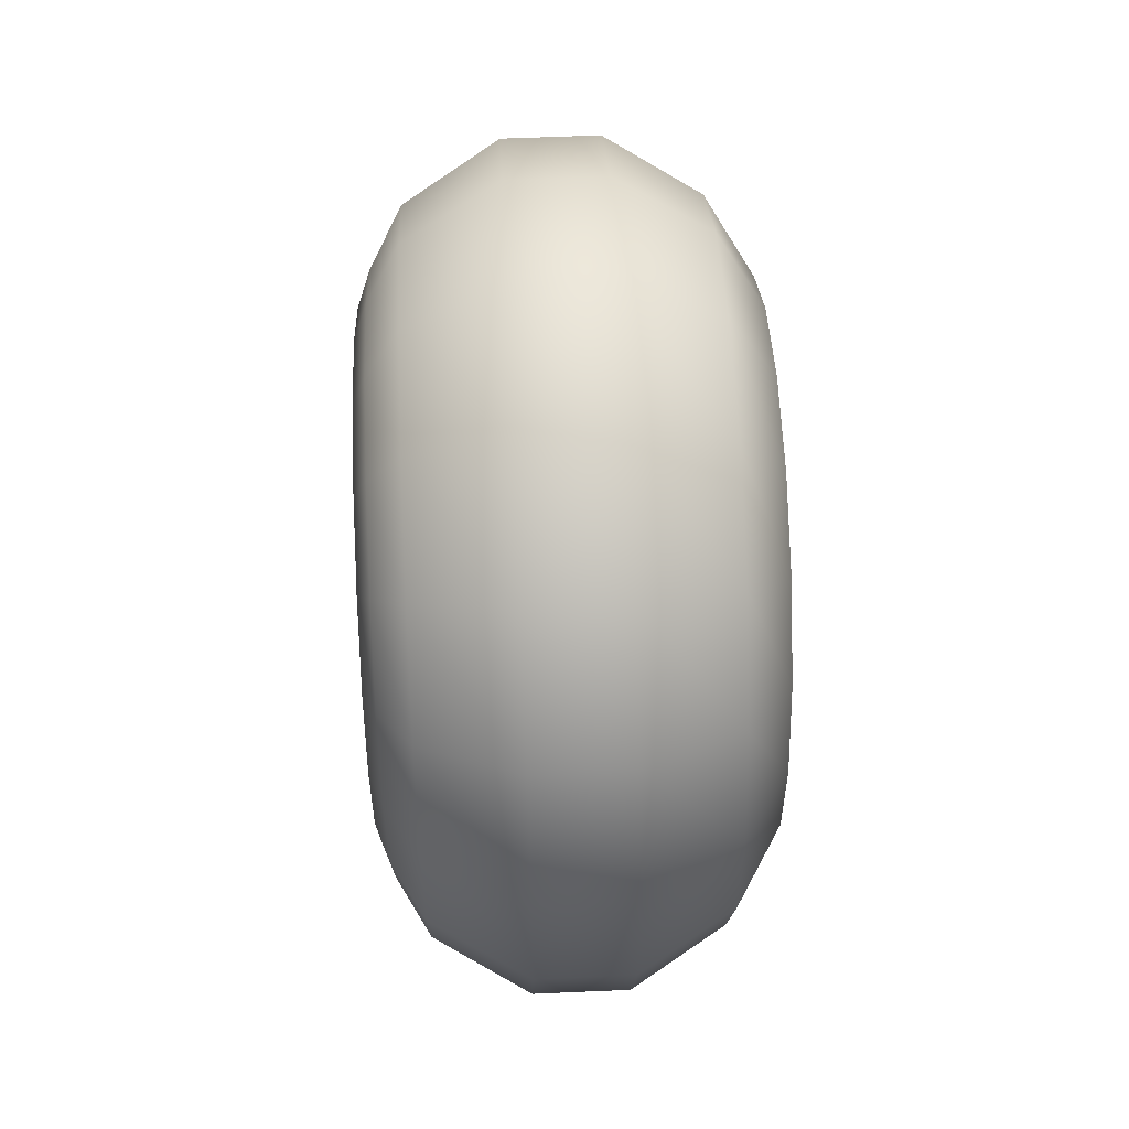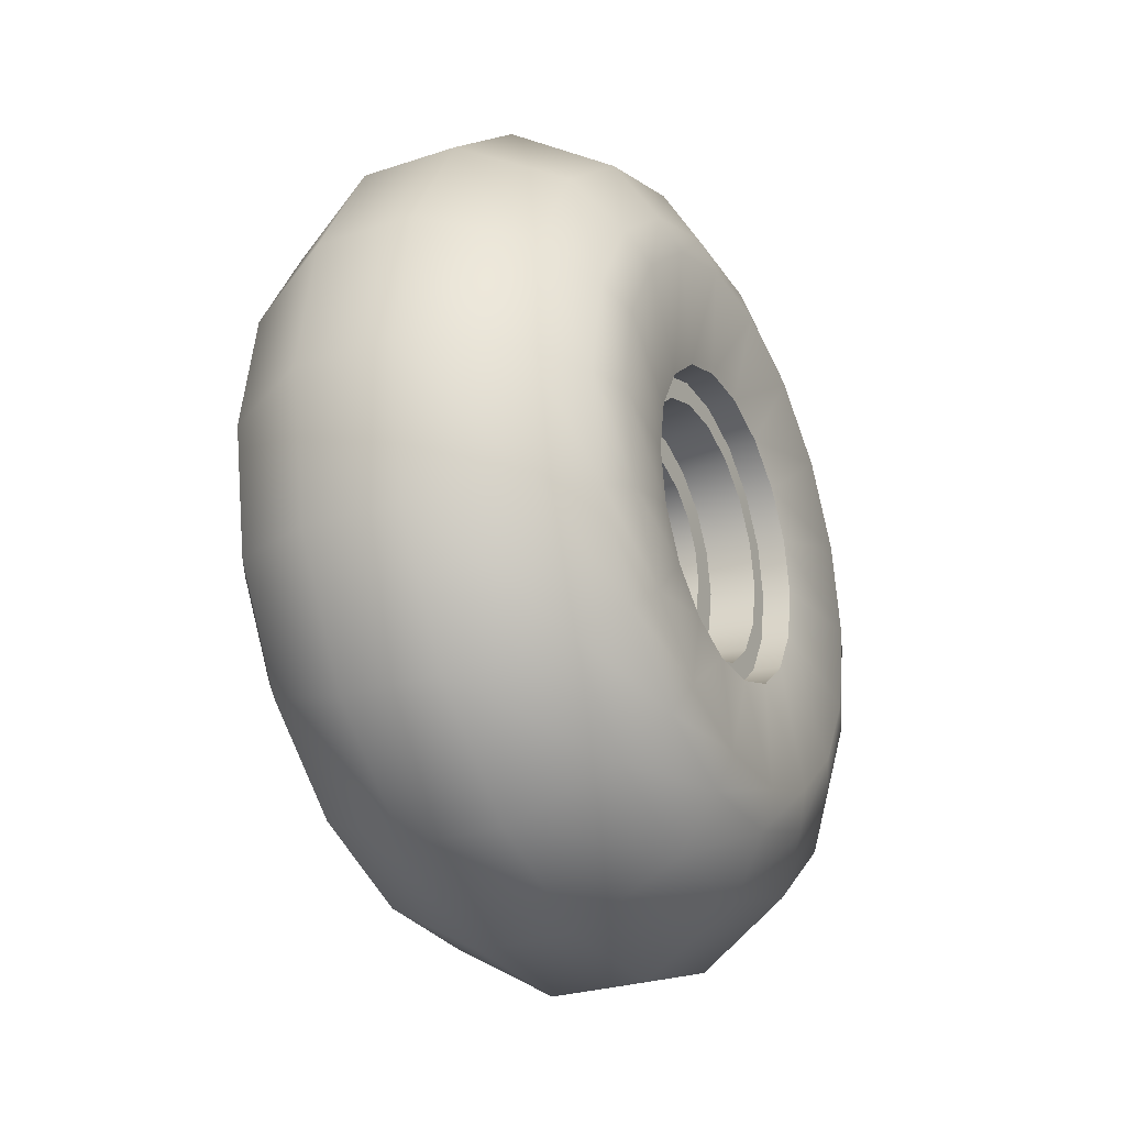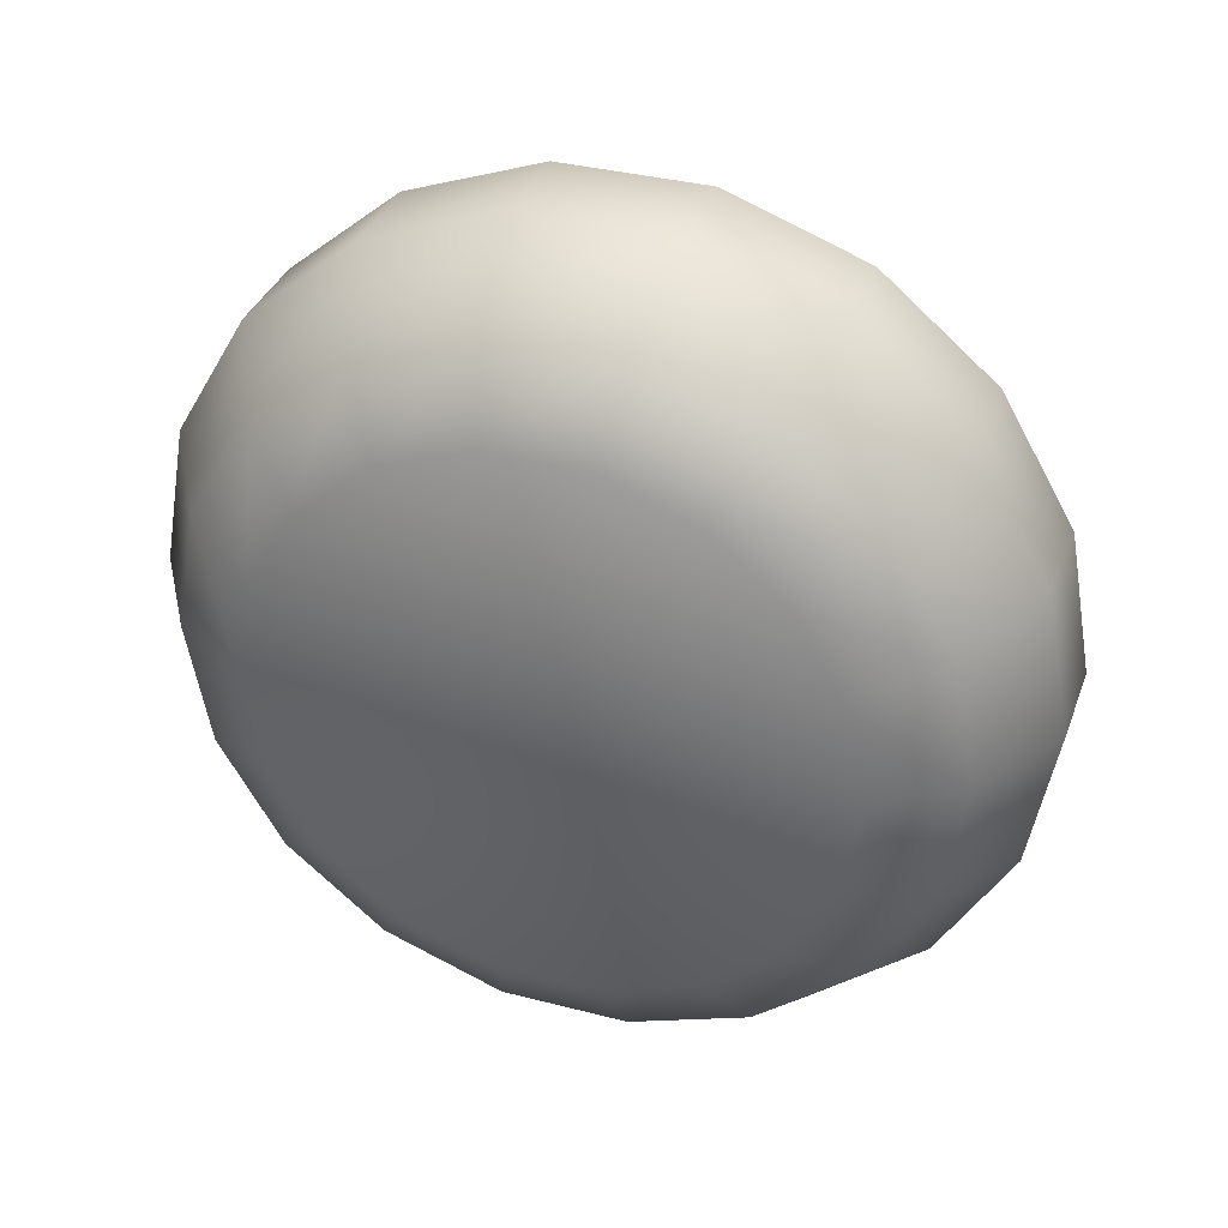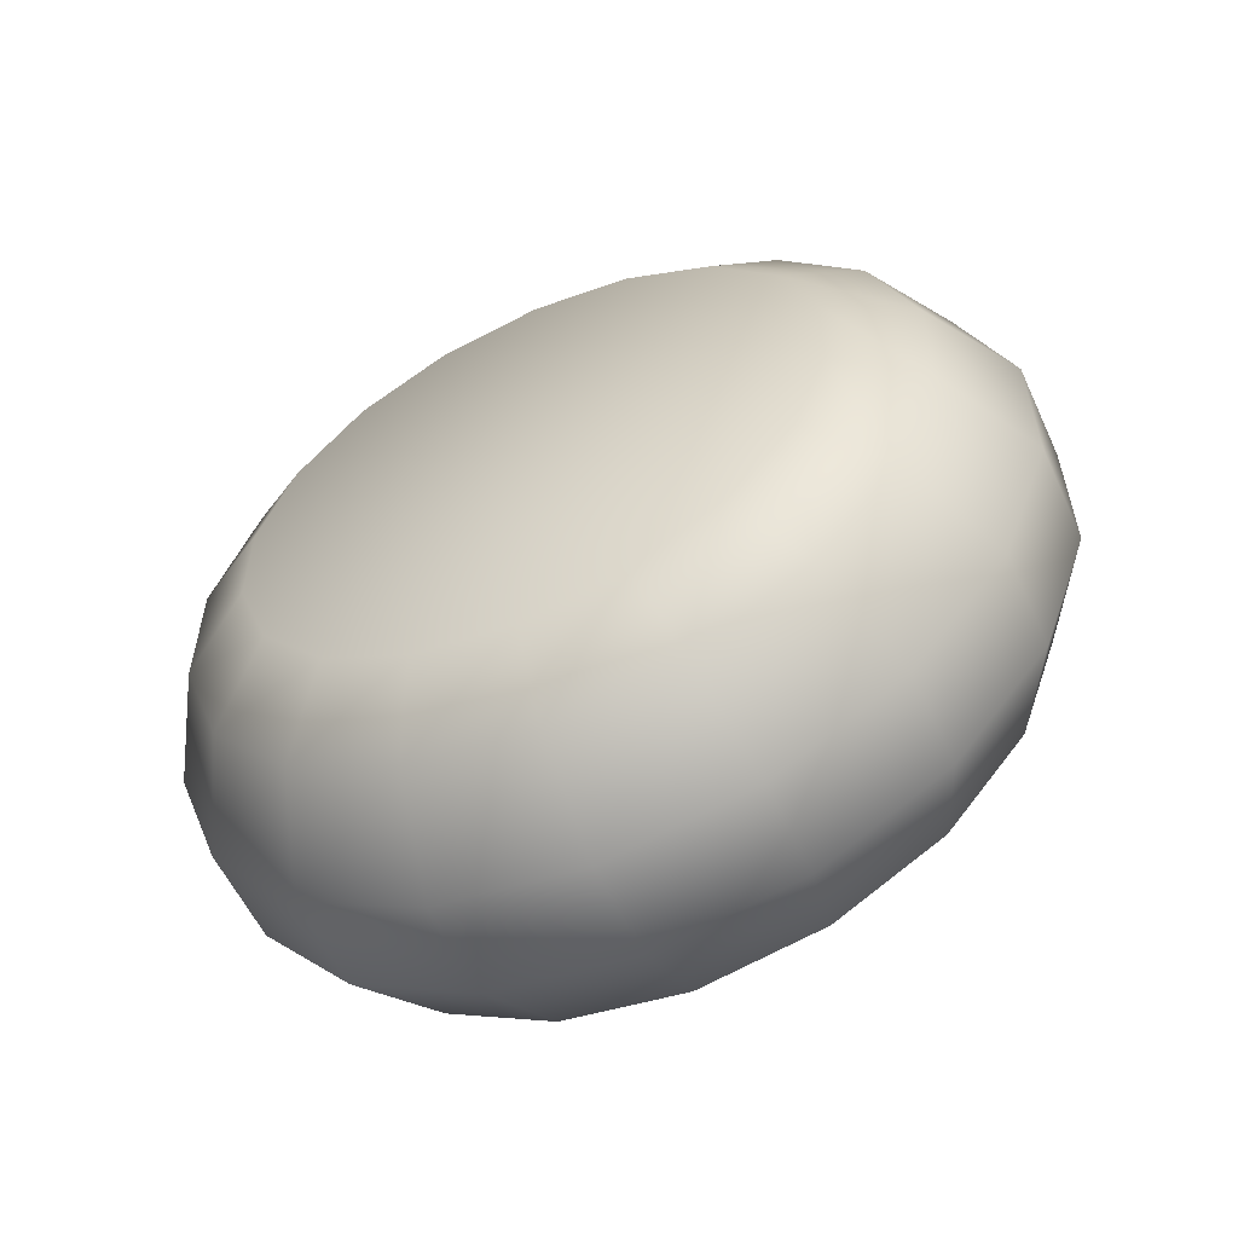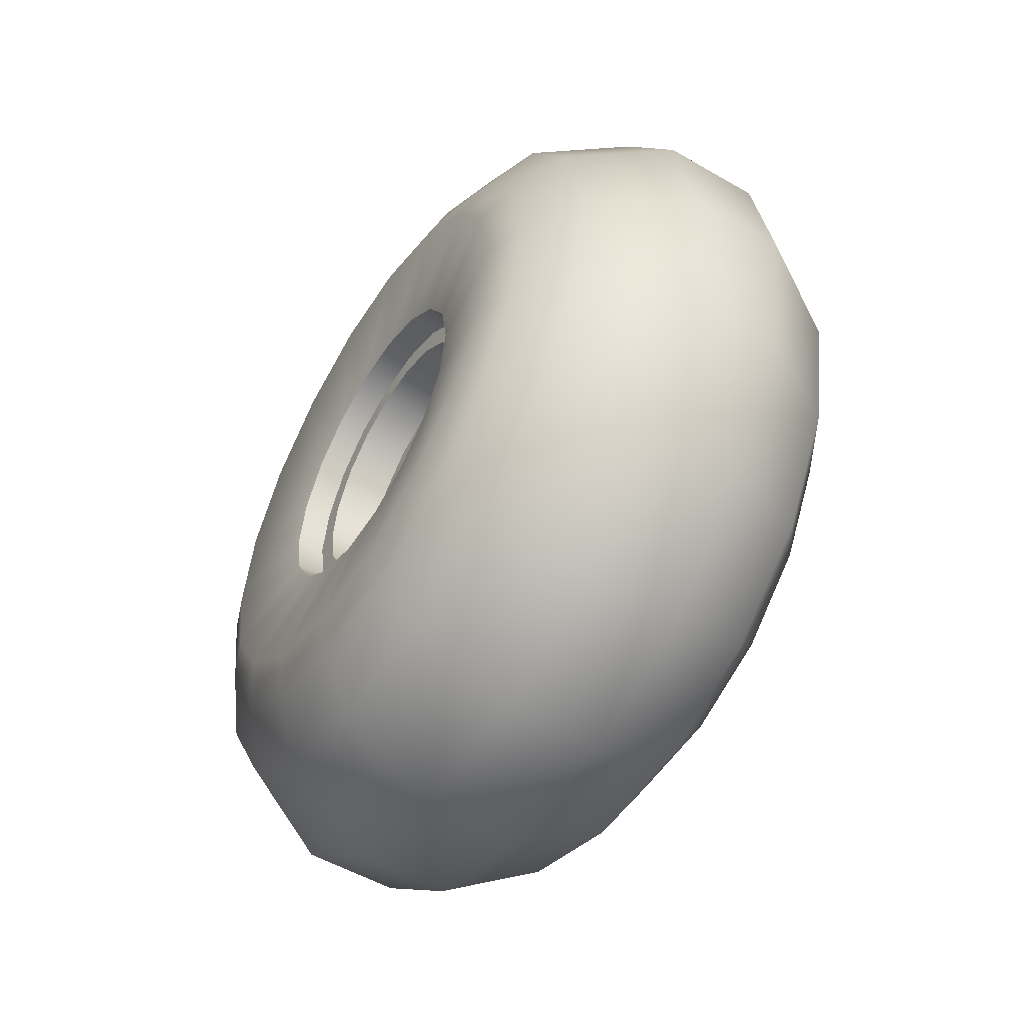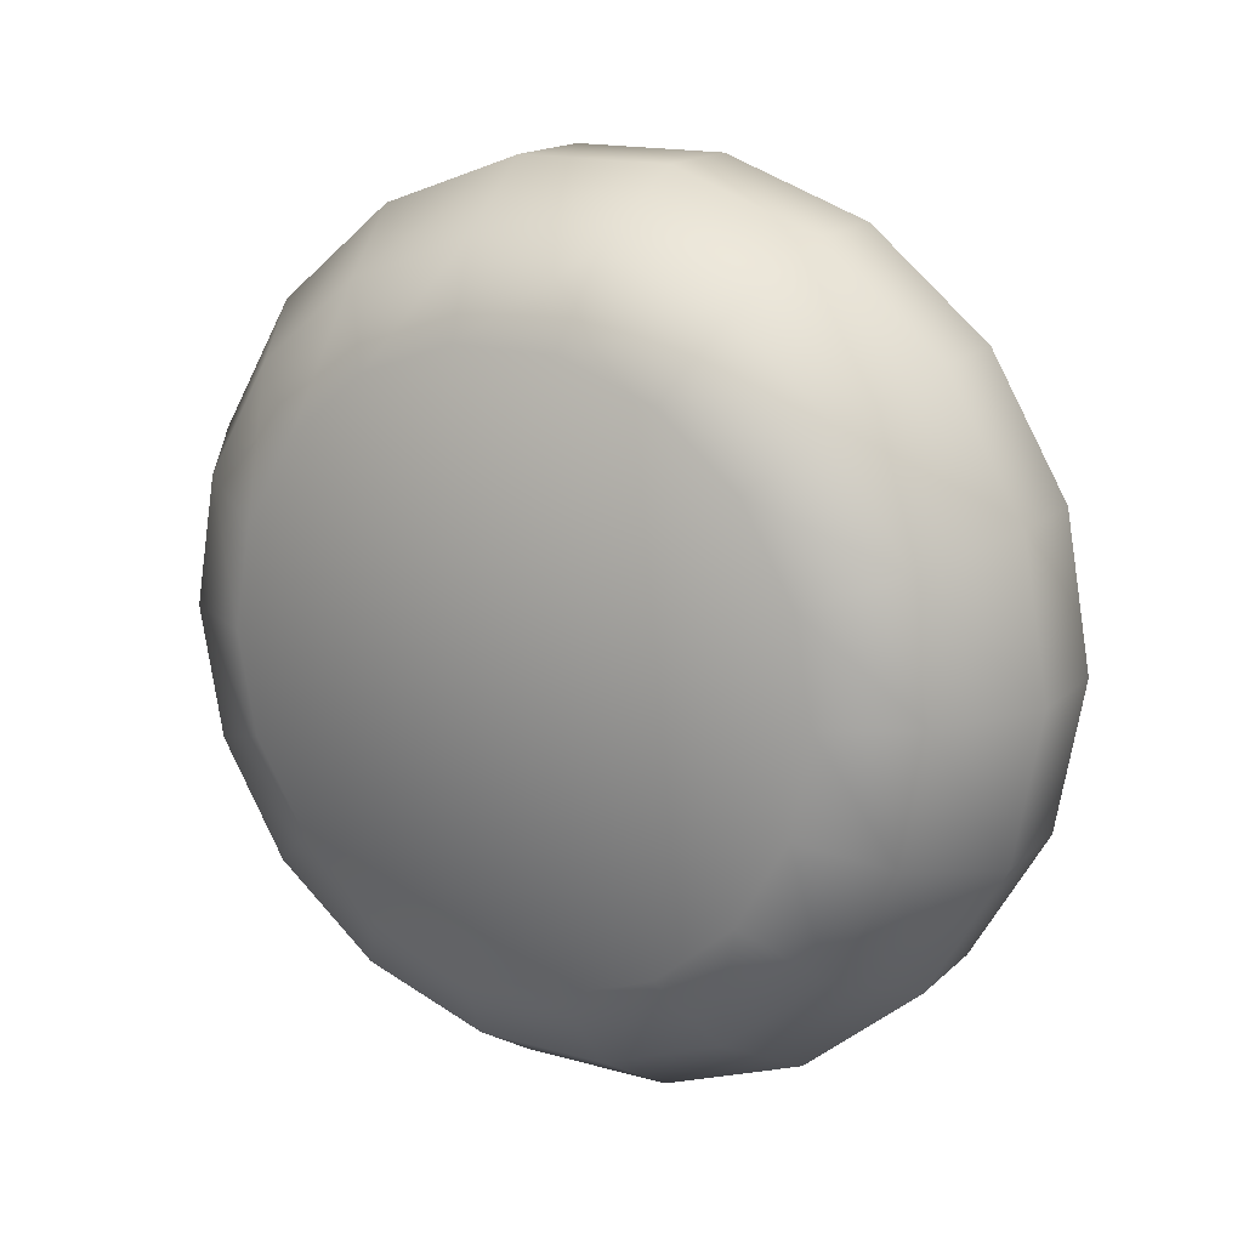
<metadata>
{"format":"obj","ext":"obj","renderer":"f3d","projection":"perspective","resolution":1024,"background":"white","views":[{"elev":54.6,"azim":-2.7,"up":"+Z"},{"elev":-28.2,"azim":-153.5,"up":"+Y"},{"elev":35.5,"azim":108.9,"up":"+Y"},{"elev":-57.5,"azim":114.7,"up":"+Z"},{"elev":-53.0,"azim":-31.8,"up":"+Y"},{"elev":16.3,"azim":119.8,"up":"+Y"}]}
</metadata>
<code>
v  -0.2078 0 -0.2231
v  -0.2078 0.0763 -0.2096
v  -0.1483 0.0889 -0.2442
v  -0.1483 0 -0.2598
v  -0.2078 0.1434 -0.1709
v  -0.1483 0.167 -0.199
v  -0.2078 0.1932 -0.1116
v  -0.1483 0.225 -0.1299
v  -0.2078 0.2197 -0.0387
v  -0.1483 0.2559 -0.0451
v  -0.2078 0.2197 0.0387
v  -0.1483 0.2559 0.0451
v  -0.2078 0.1932 0.1116
v  -0.1483 0.225 0.1299
v  -0.2078 0.1434 0.1709
v  -0.1483 0.167 0.199
v  -0.2078 0.0763 0.2096
v  -0.1483 0.0889 0.2442
v  -0.2078 0 0.2231
v  -0.1483 0 0.2598
v  -0.2078 -0.0763 0.2096
v  -0.1483 -0.0889 0.2442
v  -0.2078 -0.1434 0.1709
v  -0.1483 -0.167 0.199
v  -0.2078 -0.1932 0.1116
v  -0.1483 -0.225 0.1299
v  -0.2078 -0.2197 0.0387
v  -0.1483 -0.2559 0.0451
v  -0.2078 -0.2197 -0.0387
v  -0.1483 -0.2559 -0.0451
v  -0.2078 -0.1932 -0.1116
v  -0.1483 -0.225 -0.1299
v  -0.2078 -0.1434 -0.1709
v  -0.1483 -0.167 -0.199
v  -0.2078 -0.0763 -0.2096
v  -0.1483 -0.0889 -0.2442
v  -0.0888 0.0889 -0.2442
v  -0.0888 0 -0.2598
v  -0.0888 0.167 -0.199
v  -0.0888 0.225 -0.1299
v  -0.0888 0.2559 -0.0451
v  -0.0888 0.2559 0.0451
v  -0.0888 0.225 0.1299
v  -0.0888 0.167 0.199
v  -0.0888 0.0889 0.2442
v  -0.0888 0 0.2598
v  -0.0888 -0.0889 0.2442
v  -0.0888 -0.167 0.199
v  -0.0888 -0.225 0.1299
v  -0.0888 -0.2559 0.0451
v  -0.0888 -0.2559 -0.0451
v  -0.0888 -0.225 -0.1299
v  -0.0888 -0.167 -0.199
v  -0.0888 -0.0889 -0.2442
v  -0.0292 0.0763 -0.2096
v  -0.0292 -0 -0.2231
v  -0.0292 0.1434 -0.1709
v  -0.0292 0.1932 -0.1116
v  -0.0292 0.2197 -0.0387
v  -0.0292 0.2197 0.0387
v  -0.0292 0.1932 0.1116
v  -0.0292 0.1434 0.1709
v  -0.0292 0.0763 0.2096
v  -0.0292 0 0.2231
v  -0.0292 -0.0763 0.2096
v  -0.0292 -0.1434 0.1709
v  -0.0292 -0.1932 0.1116
v  -0.0292 -0.2197 0.0387
v  -0.0292 -0.2197 -0.0387
v  -0.0292 -0.1932 -0.1116
v  -0.0292 -0.1434 -0.1709
v  -0.0292 -0.0763 -0.2096
v  -0.1376 0.0381 -0.0454
v  -0.1376 0.0203 -0.0557
v  -0.1376 0 -0.0593
v  -0.1376 -0.0203 -0.0557
v  -0.1376 -0.0381 -0.0454
v  -0.1376 -0.0513 -0.0296
v  -0.1376 -0.0584 -0.0103
v  -0.1376 -0.0584 0.0103
v  -0.1376 -0.0513 0.0296
v  -0.1376 -0.0381 0.0454
v  -0.1376 -0.0203 0.0557
v  -0.1376 0 0.0593
v  -0.1376 0.0203 0.0557
v  -0.1376 0.0381 0.0454
v  -0.1376 0.0513 0.0296
v  -0.1376 0.0584 0.0103
v  -0.1376 0.0584 -0.0103
v  -0.1376 0.0513 -0.0296
v  0.0003 0.0594 -0.1631
v  0.0003 0.1116 -0.133
v  0.0003 0.1503 -0.0868
v  0.0003 -0.0594 -0.1631
v  0.0003 0.1709 -0.0301
v  0.0003 0.1709 0.0301
v  0.0003 0.1116 0.133
v  0.0003 0.1503 0.0868
v  0.0003 0.0594 0.1631
v  0.0003 0 0.1736
v  0.0003 -0.1116 0.133
v  0.0003 -0.0594 0.1631
v  0.0003 -0.1503 0.0868
v  0.0003 -0.1709 0.0301
v  0.0003 -0.1503 -0.0868
v  0.0003 -0.1709 -0.0301
v  0.0003 -0.1116 -0.133
v  0.0003 -0 -0.1736
v  -0.2284 -0 -0.1859
v  -0.2284 0.0636 -0.1747
v  -0.2284 -0.0636 -0.1747
v  -0.2284 -0.1195 -0.1424
v  -0.2284 -0.161 -0.093
v  -0.2284 -0.1831 -0.0323
v  -0.2284 -0.1831 0.0323
v  -0.2284 -0.161 0.093
v  -0.2284 -0.1195 0.1424
v  -0.2284 -0.0636 0.1747
v  -0.2284 -0 0.1859
v  -0.2284 0.0636 0.1747
v  -0.2284 0.1195 0.1424
v  -0.2284 0.161 0.093
v  -0.2284 0.1831 0.0323
v  -0.2284 0.1831 -0.0323
v  -0.2284 0.161 -0.093
v  -0.2284 0.1195 -0.1424
v  -0.2368 0 -0.1625
v  -0.2368 0.0556 -0.1527
v  -0.2368 -0.0556 -0.1527
v  -0.2368 -0.1044 -0.1245
v  -0.2368 -0.1407 -0.0812
v  -0.2368 -0.16 -0.0282
v  -0.2368 -0.16 0.0282
v  -0.2368 -0.1407 0.0812
v  -0.2368 -0.1044 0.1245
v  -0.2368 -0.0556 0.1527
v  -0.2368 0 0.1625
v  -0.2368 0.0556 0.1527
v  -0.2368 0.1044 0.1245
v  -0.2368 0.1407 0.0812
v  -0.2368 0.16 0.0282
v  -0.2368 0.16 -0.0282
v  -0.2368 0.1407 -0.0812
v  -0.2368 0.1044 -0.1245
v  -0.2276 0 -0.0969
v  -0.2276 0.0331 -0.0911
v  -0.2276 -0.0331 -0.0911
v  -0.2276 -0.0623 -0.0742
v  -0.2276 -0.0839 -0.0485
v  -0.2276 -0.0954 -0.0168
v  -0.2276 -0.0954 0.0168
v  -0.2276 -0.0839 0.0485
v  -0.2276 -0.0623 0.0742
v  -0.2276 -0.0331 0.0911
v  -0.2276 0 0.0969
v  -0.2276 0.0331 0.0911
v  -0.2276 0.0623 0.0742
v  -0.2276 0.0839 0.0485
v  -0.2276 0.0954 0.0168
v  -0.2276 0.0954 -0.0168
v  -0.2276 0.0839 -0.0485
v  -0.2276 0.0623 -0.0742
v  -0.2106 0 -0.095
v  -0.2106 0.0325 -0.0893
v  -0.2106 -0.0325 -0.0893
v  -0.2106 -0.0611 -0.0728
v  -0.2106 -0.0823 -0.0475
v  -0.2106 -0.0936 -0.0165
v  -0.2106 -0.0936 0.0165
v  -0.2106 -0.0823 0.0475
v  -0.2106 -0.0611 0.0728
v  -0.2106 -0.0325 0.0893
v  -0.2106 0 0.095
v  -0.2106 0.0325 0.0893
v  -0.2106 0.0611 0.0728
v  -0.2106 0.0823 0.0475
v  -0.2106 0.0936 0.0165
v  -0.2106 0.0936 -0.0165
v  -0.2106 0.0823 -0.0475
v  -0.2106 0.0611 -0.0728
v  -0.2106 0 -0.0808
v  -0.2106 0.0277 -0.076
v  -0.2106 -0.0277 -0.076
v  -0.2106 -0.052 -0.0619
v  -0.2106 -0.07 -0.0404
v  -0.2106 -0.0796 -0.014
v  -0.2106 -0.0796 0.014
v  -0.2106 -0.07 0.0404
v  -0.2106 -0.052 0.0619
v  -0.2106 -0.0277 0.076
v  -0.2106 0 0.0808
v  -0.2106 0.0277 0.076
v  -0.2106 0.052 0.0619
v  -0.2106 0.07 0.0404
v  -0.2106 0.0796 0.014
v  -0.2106 0.0796 -0.014
v  -0.2106 0.07 -0.0404
v  -0.2106 0.052 -0.0619
v  -0.1825 0 -0.0778
v  -0.1825 0.0266 -0.0731
v  -0.1825 -0.0266 -0.0731
v  -0.1825 -0.05 -0.0596
v  -0.1825 -0.0673 -0.0389
v  -0.1825 -0.0766 -0.0135
v  -0.1825 -0.0766 0.0135
v  -0.1825 -0.0673 0.0389
v  -0.1825 -0.05 0.0596
v  -0.1825 -0.0266 0.0731
v  -0.1825 0 0.0778
v  -0.1825 0.0266 0.0731
v  -0.1825 0.05 0.0596
v  -0.1825 0.0673 0.0389
v  -0.1825 0.0766 0.0135
v  -0.1825 0.0766 -0.0135
v  -0.1825 0.0673 -0.0389
v  -0.1825 0.05 -0.0596
v  -0.1825 0 -0.0585
v  -0.1825 0.02 -0.0549
v  -0.1825 -0.02 -0.0549
v  -0.1825 -0.0376 -0.0448
v  -0.1825 -0.0506 -0.0292
v  -0.1825 -0.0576 -0.0102
v  -0.1825 -0.0576 0.0101
v  -0.1825 -0.0506 0.0292
v  -0.1825 -0.0376 0.0448
v  -0.1825 -0.02 0.0549
v  -0.1825 0 0.0584
v  -0.1825 0.02 0.0549
v  -0.1825 0.0376 0.0448
v  -0.1825 0.0506 0.0292
v  -0.1825 0.0576 0.0101
v  -0.1825 0.0576 -0.0102
v  -0.1825 0.0506 -0.0292
v  -0.1825 0.0376 -0.0448
g wheel
f 1 2 3 4
f 2 5 6 3
f 5 7 8 6
f 7 9 10 8
f 9 11 12 10
f 11 13 14 12
f 13 15 16 14
f 15 17 18 16
f 17 19 20 18
f 19 21 22 20
f 21 23 24 22
f 23 25 26 24
f 25 27 28 26
f 27 29 30 28
f 29 31 32 30
f 31 33 34 32
f 33 35 36 34
f 35 1 4 36
f 4 3 37 38
f 3 6 39 37
f 6 8 40 39
f 8 10 41 40
f 10 12 42 41
f 12 14 43 42
f 14 16 44 43
f 16 18 45 44
f 18 20 46 45
f 20 22 47 46
f 22 24 48 47
f 24 26 49 48
f 26 28 50 49
f 28 30 51 50
f 30 32 52 51
f 32 34 53 52
f 34 36 54 53
f 36 4 38 54
f 38 37 55 56
f 37 39 57 55
f 39 40 58 57
f 40 41 59 58
f 41 42 60 59
f 42 43 61 60
f 43 44 62 61
f 44 45 63 62
f 45 46 64 63
f 46 47 65 64
f 47 48 66 65
f 48 49 67 66
f 49 50 68 67
f 50 51 69 68
f 51 52 70 69
f 52 53 71 70
f 53 54 72 71
f 54 38 56 72
f 73 74 75 76
f 73 76 77 78
f 73 78 79 80
f 73 80 81 82
f 73 82 83 84
f 73 84 85 86
f 73 86 87 88
f 73 88 89 90
f 91 92 93 94
f 93 95 96 97
f 96 98 97
f 97 99 100 101
f 100 102 101
f 101 103 104 105
f 104 106 105
f 97 101 105 93
f 105 107 94 93
f 108 91 94
f 2 1 109 110
f 1 35 111 109
f 35 33 112 111
f 33 31 113 112
f 31 29 114 113
f 29 27 115 114
f 27 25 116 115
f 25 23 117 116
f 23 21 118 117
f 21 19 119 118
f 19 17 120 119
f 17 15 121 120
f 15 13 122 121
f 13 11 123 122
f 11 9 124 123
f 9 7 125 124
f 7 5 126 125
f 5 2 110 126
f 110 109 127 128
f 109 111 129 127
f 111 112 130 129
f 112 113 131 130
f 113 114 132 131
f 114 115 133 132
f 115 116 134 133
f 116 117 135 134
f 117 118 136 135
f 118 119 137 136
f 119 120 138 137
f 120 121 139 138
f 121 122 140 139
f 122 123 141 140
f 123 124 142 141
f 124 125 143 142
f 125 126 144 143
f 126 110 128 144
f 128 127 145 146
f 127 129 147 145
f 129 130 148 147
f 130 131 149 148
f 131 132 150 149
f 132 133 151 150
f 133 134 152 151
f 134 135 153 152
f 135 136 154 153
f 136 137 155 154
f 137 138 156 155
f 138 139 157 156
f 139 140 158 157
f 140 141 159 158
f 141 142 160 159
f 142 143 161 160
f 143 144 162 161
f 144 128 146 162
f 146 145 163 164
f 145 147 165 163
f 147 148 166 165
f 148 149 167 166
f 149 150 168 167
f 150 151 169 168
f 151 152 170 169
f 152 153 171 170
f 153 154 172 171
f 154 155 173 172
f 155 156 174 173
f 156 157 175 174
f 157 158 176 175
f 158 159 177 176
f 159 160 178 177
f 160 161 179 178
f 161 162 180 179
f 162 146 164 180
f 164 163 181 182
f 163 165 183 181
f 165 166 184 183
f 166 167 185 184
f 167 168 186 185
f 168 169 187 186
f 169 170 188 187
f 170 171 189 188
f 171 172 190 189
f 172 173 191 190
f 173 174 192 191
f 174 175 193 192
f 175 176 194 193
f 176 177 195 194
f 177 178 196 195
f 178 179 197 196
f 179 180 198 197
f 180 164 182 198
f 182 181 199 200
f 181 183 201 199
f 183 184 202 201
f 184 185 203 202
f 185 186 204 203
f 186 187 205 204
f 187 188 206 205
f 188 189 207 206
f 189 190 208 207
f 190 191 209 208
f 191 192 210 209
f 192 193 211 210
f 193 194 212 211
f 194 195 213 212
f 195 196 214 213
f 196 197 215 214
f 197 198 216 215
f 198 182 200 216
f 200 199 217 218
f 199 201 219 217
f 201 202 220 219
f 202 203 221 220
f 203 204 222 221
f 204 205 223 222
f 205 206 224 223
f 206 207 225 224
f 207 208 226 225
f 208 209 227 226
f 209 210 228 227
f 210 211 229 228
f 211 212 230 229
f 212 213 231 230
f 213 214 232 231
f 214 215 233 232
f 215 216 234 233
f 216 200 218 234
f 218 217 75 74
f 217 219 76 75
f 219 220 77 76
f 220 221 78 77
f 221 222 79 78
f 222 223 80 79
f 223 224 81 80
f 224 225 82 81
f 225 226 83 82
f 226 227 84 83
f 227 228 85 84
f 228 229 86 85
f 229 230 87 86
f 230 231 88 87
f 231 232 89 88
f 232 233 90 89
f 233 234 73 90
f 234 218 74 73
f 56 55 91 108
f 55 57 92 91
f 57 58 93 92
f 58 59 95 93
f 59 60 96 95
f 60 61 98 96
f 61 62 97 98
f 62 63 99 97
f 63 64 100 99
f 64 65 102 100
f 65 66 101 102
f 66 67 103 101
f 67 68 104 103
f 68 69 106 104
f 69 70 105 106
f 70 71 107 105
f 71 72 94 107
f 72 56 108 94

</code>
